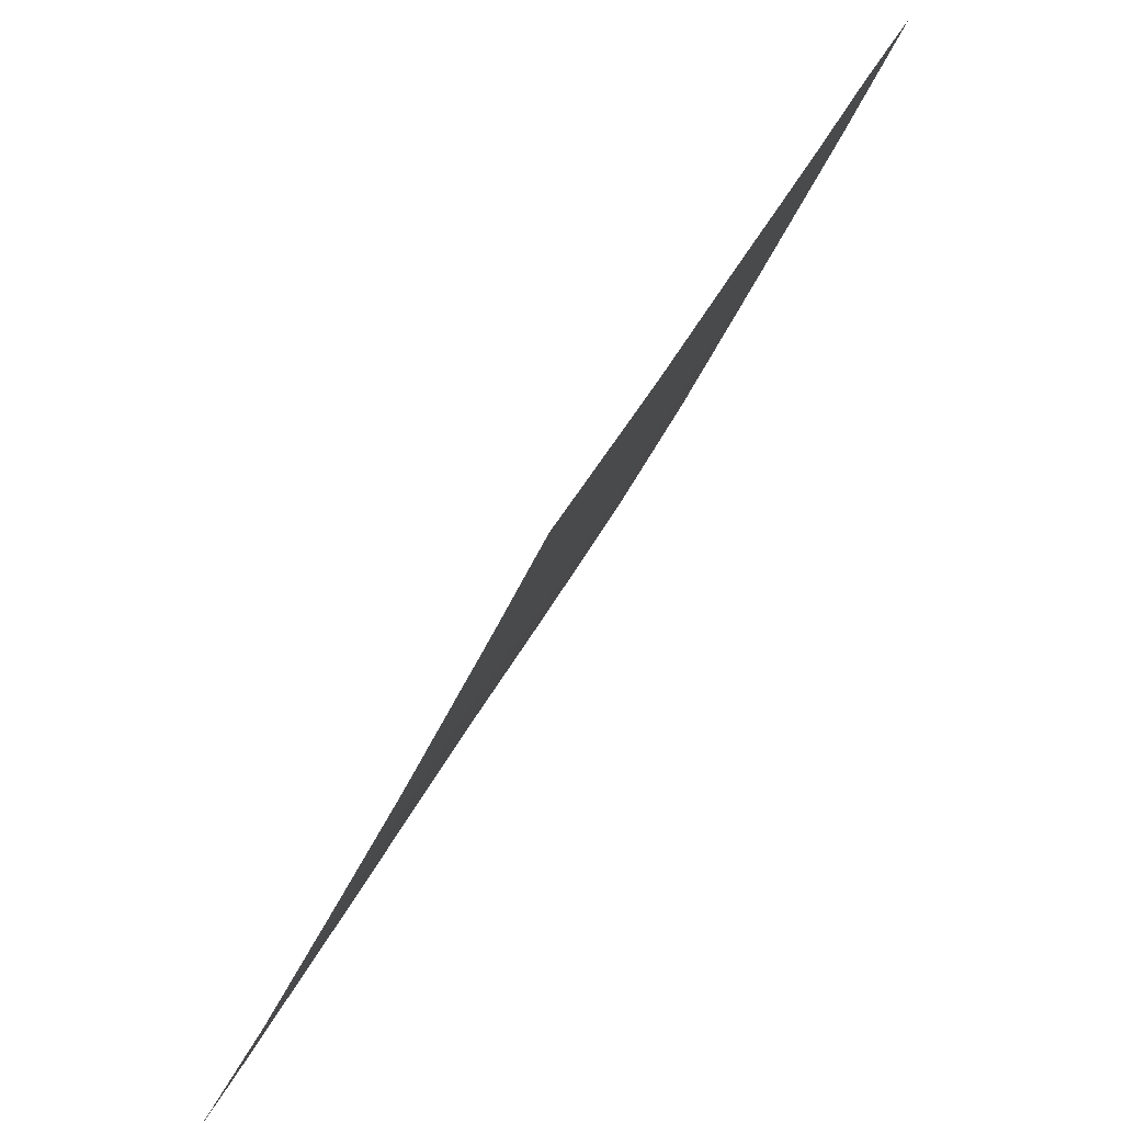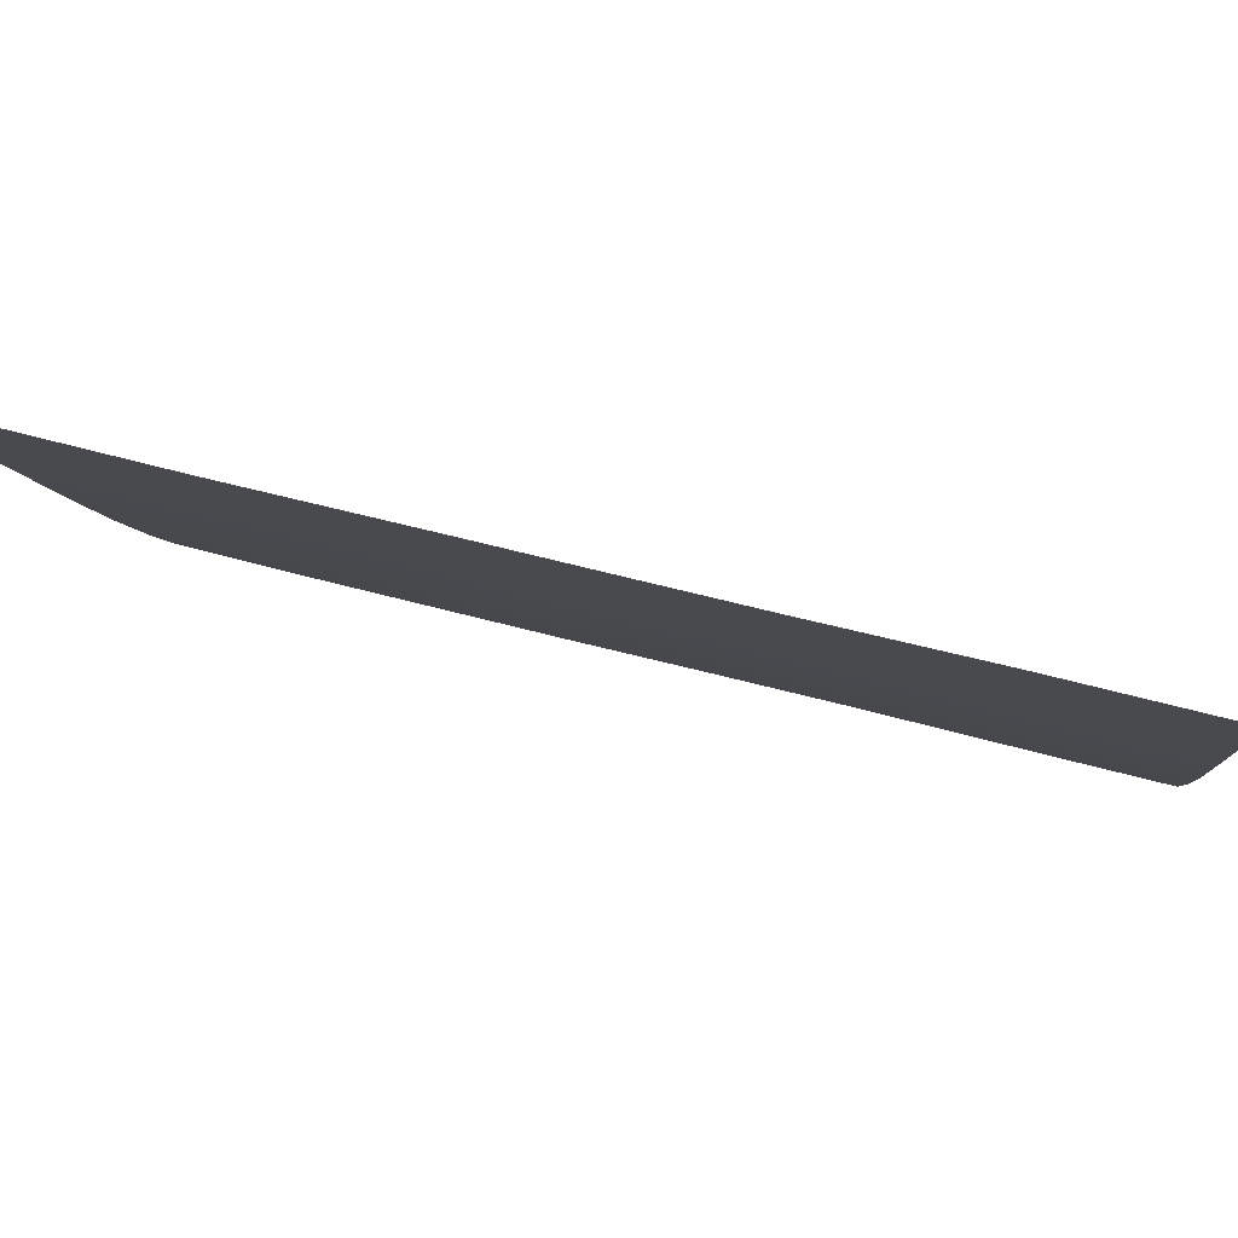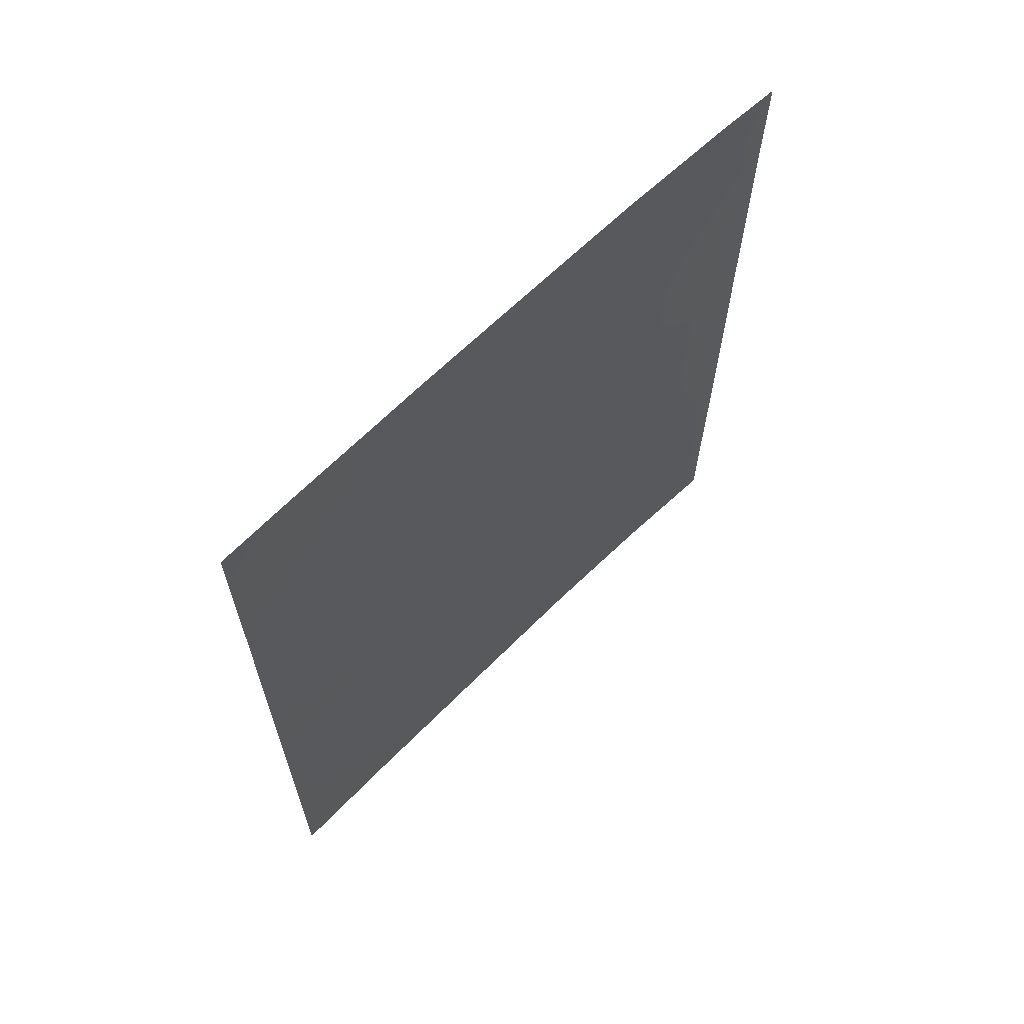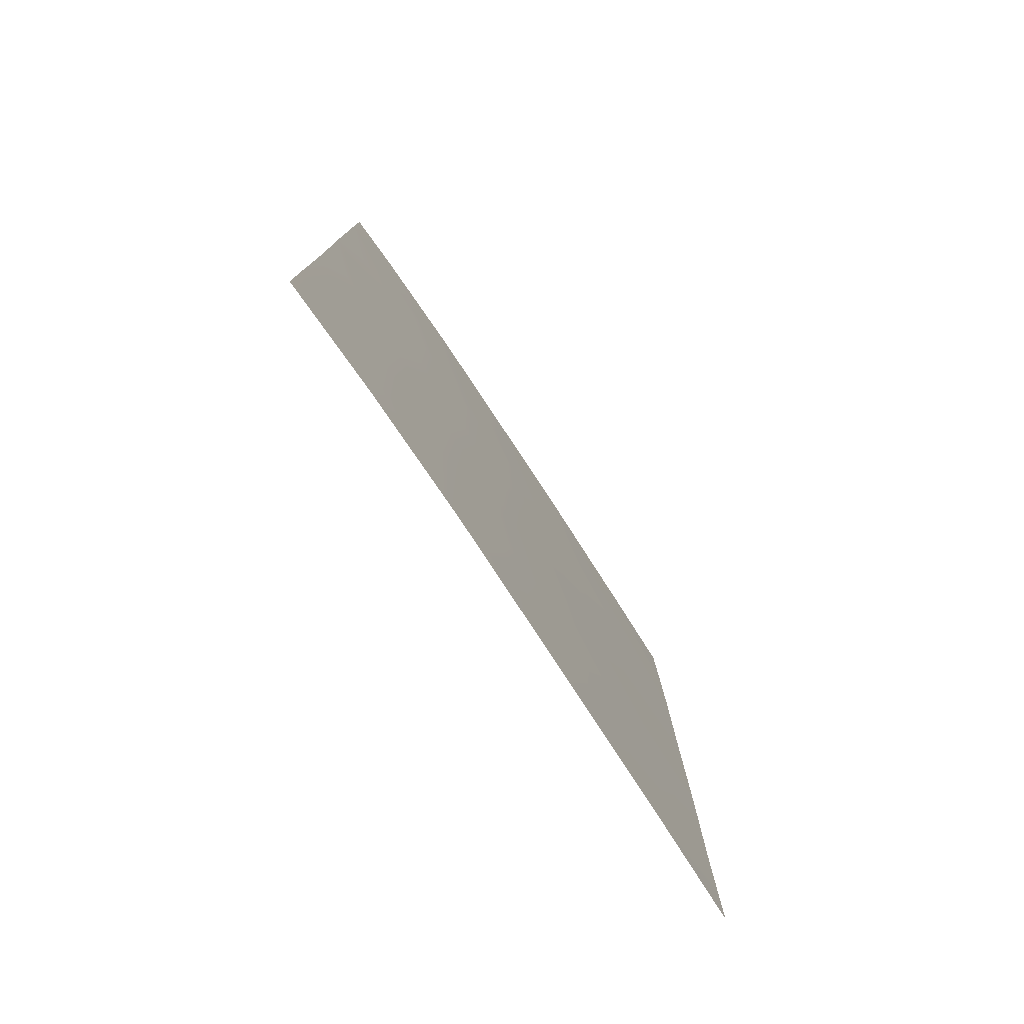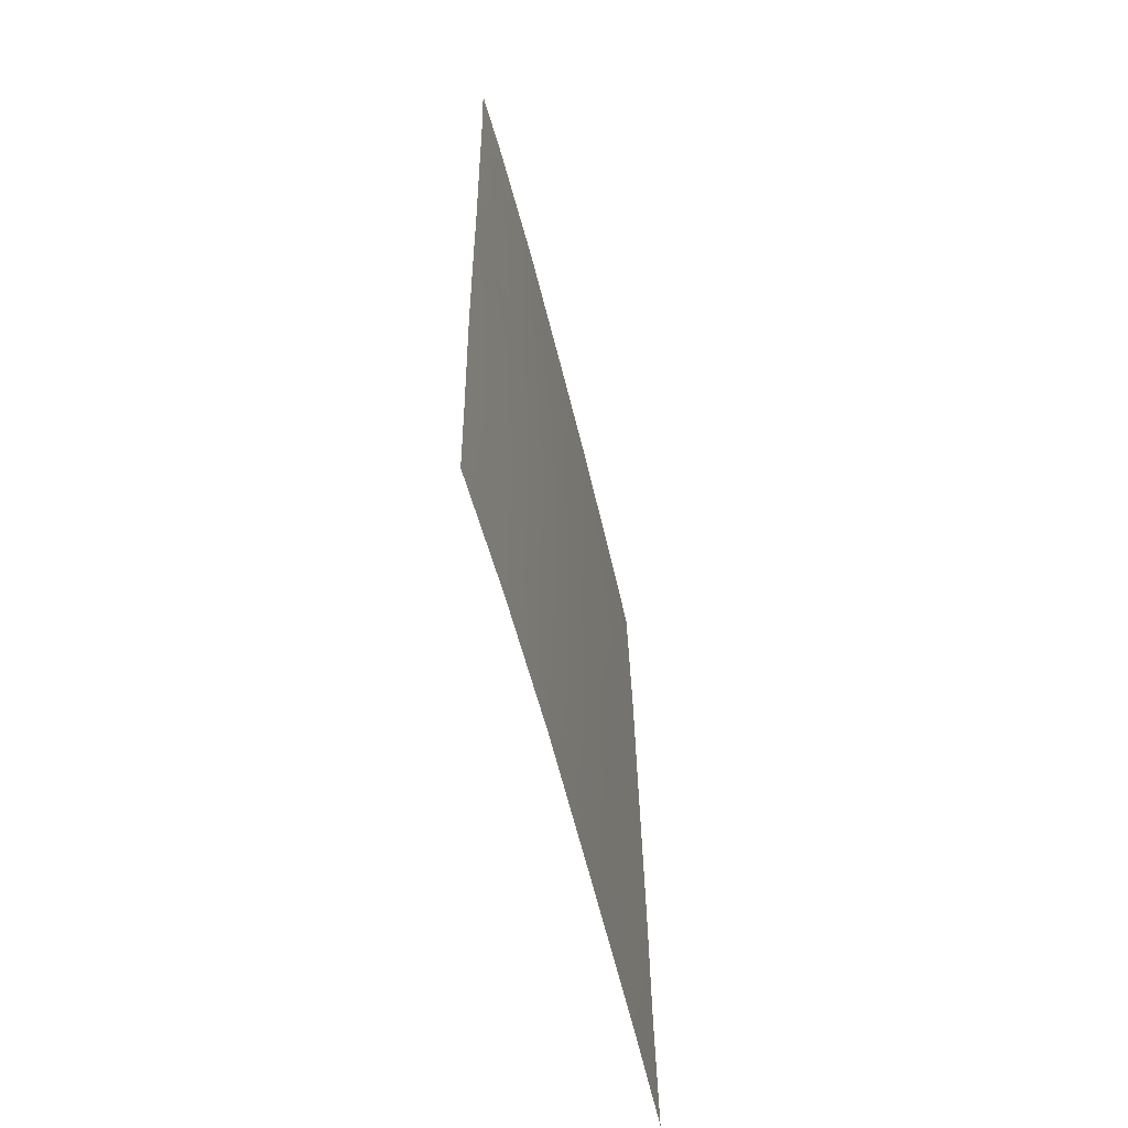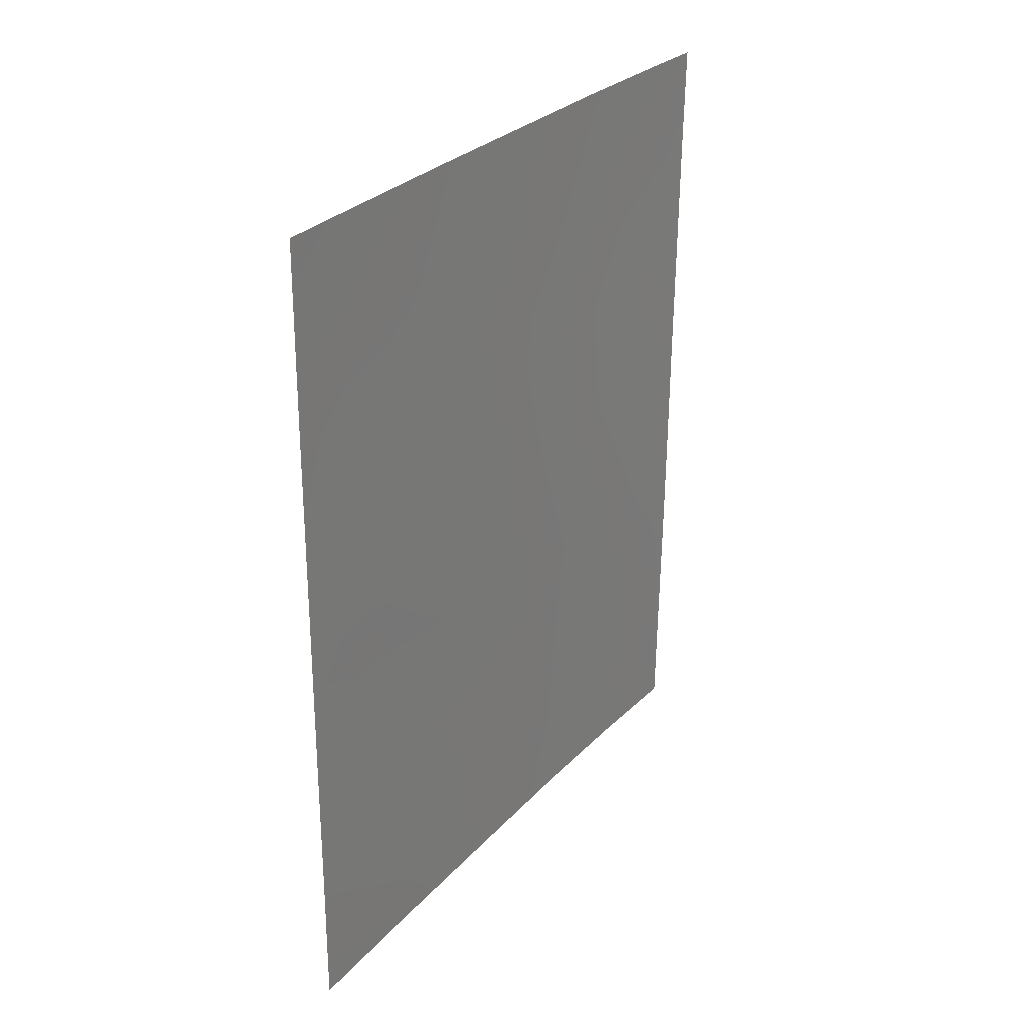
<metadata>
{"format":"obj","ext":"obj","renderer":"f3d","projection":"perspective","resolution":1024,"background":"white","views":[{"elev":33.5,"azim":-160.3,"up":"+Z"},{"elev":59.3,"azim":-75.4,"up":"+Z"},{"elev":64.4,"azim":19.6,"up":"+Y"},{"elev":-77.3,"azim":-172.0,"up":"+Y"},{"elev":-58.8,"azim":168.2,"up":"+Y"},{"elev":28.7,"azim":8.2,"up":"+Y"}]}
</metadata>
<code>
v 95.35 -38 71.39
v 96.89 -40.77 67.98
v 97.37 -50 66.63
v 96.4 -50 68.71
v 94.79 -48.06 72.33
v 94.8 -45.99 72.34
v 97.84 -38 66.09
v 99.03 -39.48 63.68
v 94.85 -39.11 72.45
v 98.94 -50 63.52
v 98.2 -50 64.94
v 94.77 -50 72.3
v 99.05 -38 63.71
v 99 -42.88 63.63
v 94.87 -38 72.47
v 98.09 -43.17 65.45
v 96.17 -40.99 69.51
v 95.77 -39.44 70.42
v 96.57 -39.4 68.7
v 94.83 -40.79 72.41
v 95.47 -50 70.75
v 98.13 -39.69 65.43
v 94.82 -43.13 72.38
v 95.36 -41.05 71.25
v 94.81 -44.62 72.36
v 95.3 -44.62 71.27
v 96.94 -38 67.97
v 98.64 -38 64.48
v 96.28 -38 69.38
v 98.42 -41.43 64.8
v 99.01 -41.52 63.65
v 98.98 -46.26 63.59
v 96.54 -43.87 68.62
v 97.73 -45.39 66.08
v 95.83 -42.9 70.18
v 96.71 -42.35 68.3
v 98.99 -44.49 63.61
v 96.31 -47.08 68.98
v 97.29 -43.66 67.03
v 98.18 -48.95 65.03
v 98.49 -44.9 64.58
v 97.32 -47.64 66.82
v 96.88 -45.53 67.81
v 97.56 -41.5 66.55
v 98.28 -47.04 64.91
v 98.95 -48.63 63.54
v 97.34 -39.51 67.07
v 96.61 -48.74 68.31
v 96.03 -45.04 69.65
v 95.47 -46.52 70.84
v 95.79 -48.42 70.09
f 18 9 1
f 5 50 51
f 27 47 19
f 22 28 8
f 29 19 18
f 30 14 16
f 1 9 15
f 44 22 30
f 17 36 35
f 11 3 40
f 39 36 44
f 40 45 46
f 20 9 24
f 21 5 51
f 21 12 5
f 23 20 24
f 6 25 26
f 25 23 26
f 27 7 47
f 19 47 2
f 22 7 28
f 8 28 13
f 1 29 18
f 29 27 19
f 8 31 30
f 4 21 51
f 48 51 38
f 32 46 45
f 34 42 43
f 16 14 41
f 37 32 41
f 14 37 41
f 17 35 24
f 35 26 23
f 10 11 40
f 34 41 45
f 6 50 5
f 26 49 50
f 38 50 49
f 49 43 38
f 39 16 34
f 41 34 16
f 32 45 41
f 17 2 36
f 35 36 33
f 30 16 44
f 39 33 36
f 44 36 2
f 34 45 42
f 2 17 19
f 19 17 18
f 10 40 46
f 47 22 44
f 2 47 44
f 42 45 40
f 48 42 3
f 33 43 49
f 34 43 39
f 39 43 33
f 43 42 38
f 22 8 30
f 48 3 4
f 31 14 30
f 38 42 48
f 35 23 24
f 3 42 40
f 7 22 47
f 24 18 17
f 24 9 18
f 26 35 49
f 33 49 35
f 26 50 6
f 4 51 48
f 51 50 38
f 16 39 44

</code>
